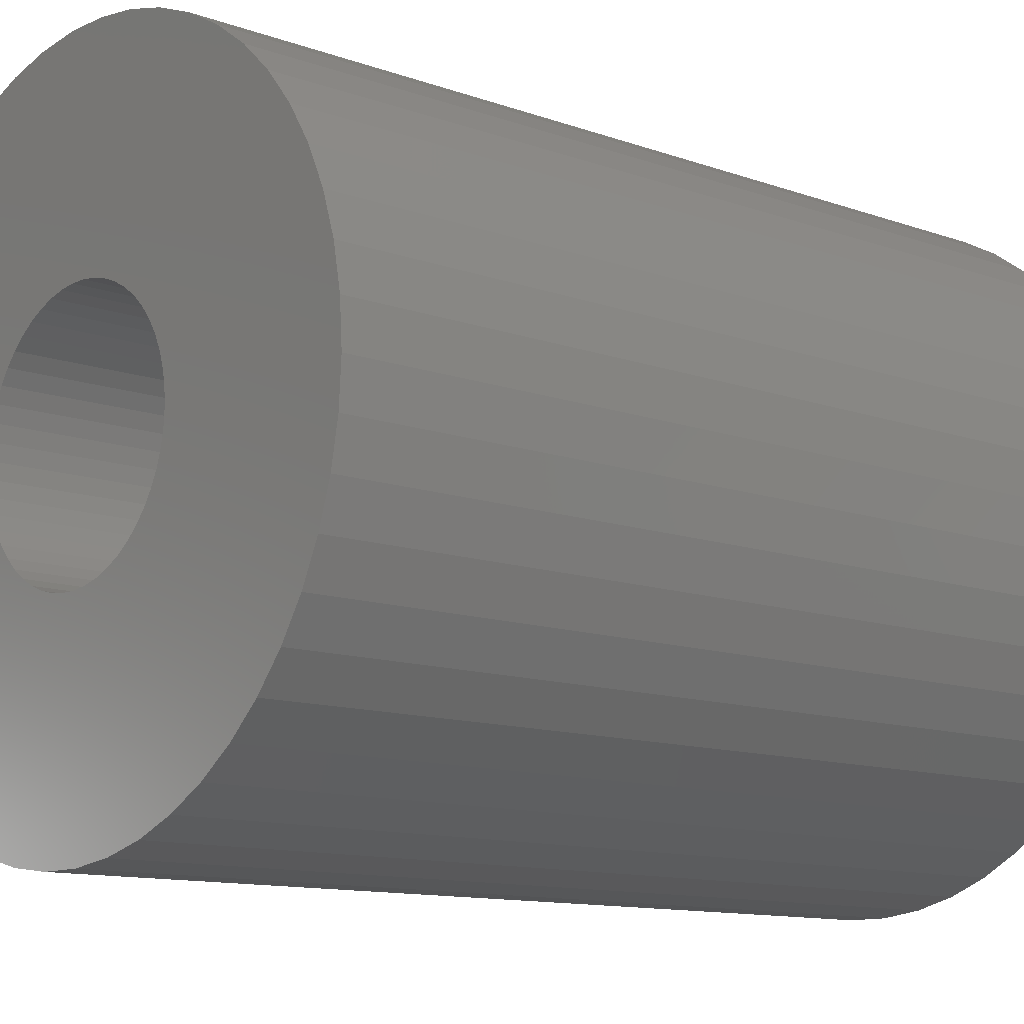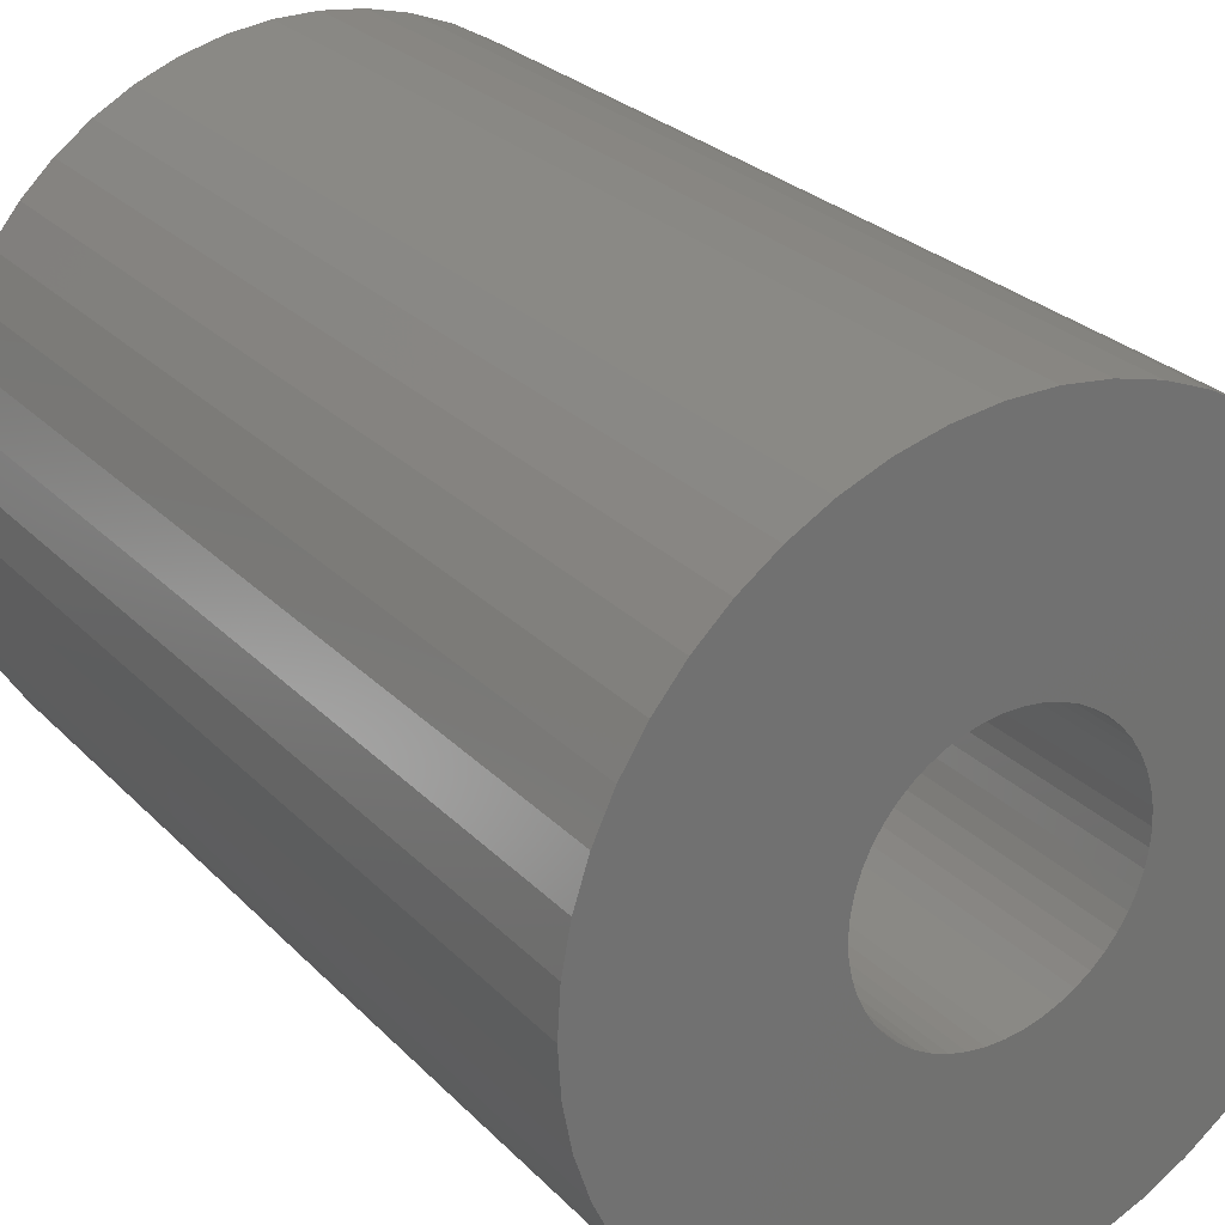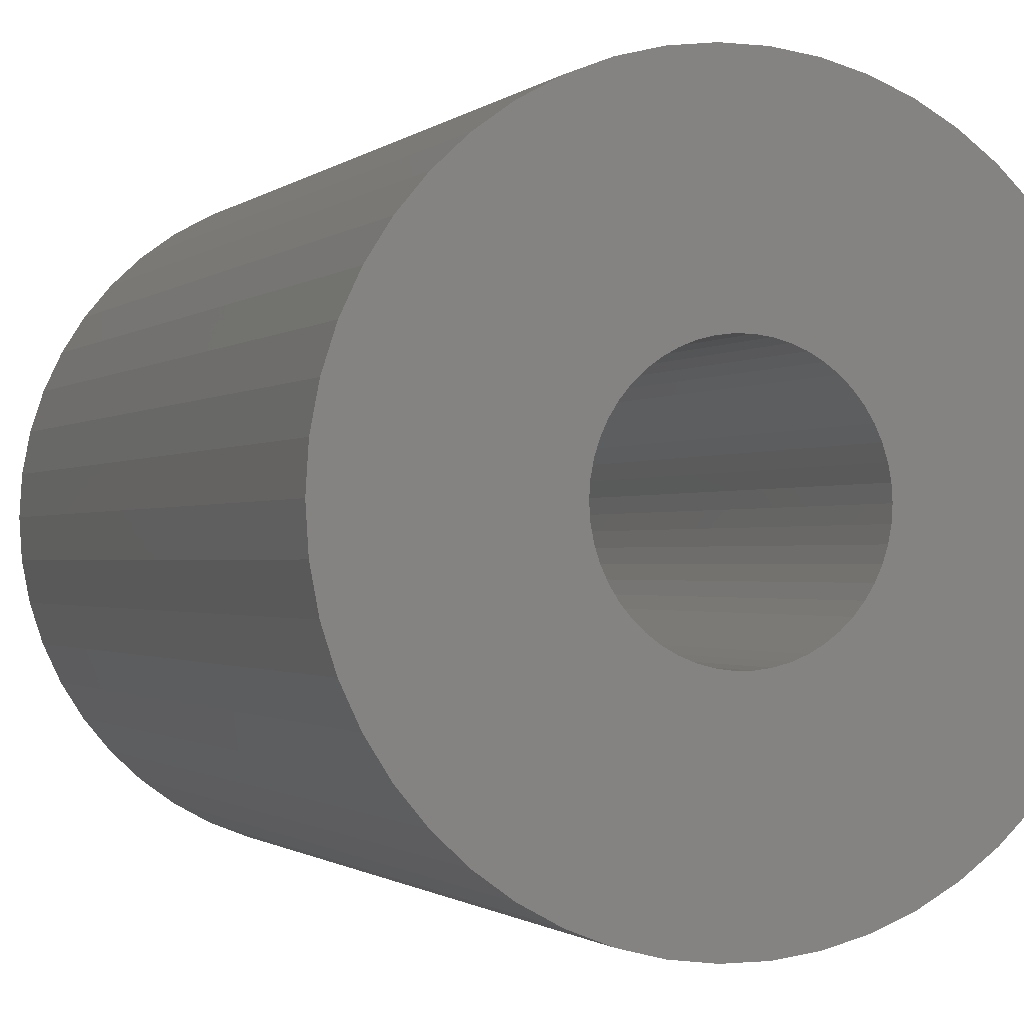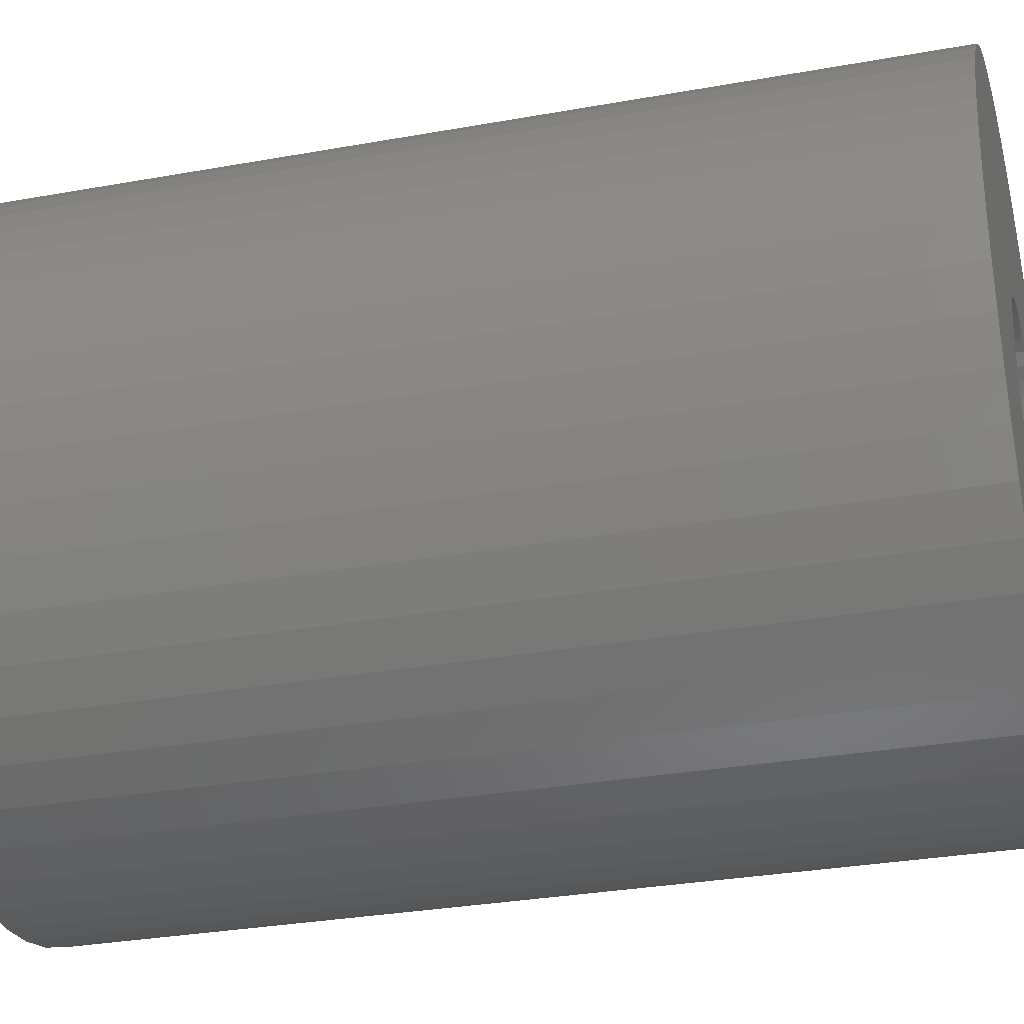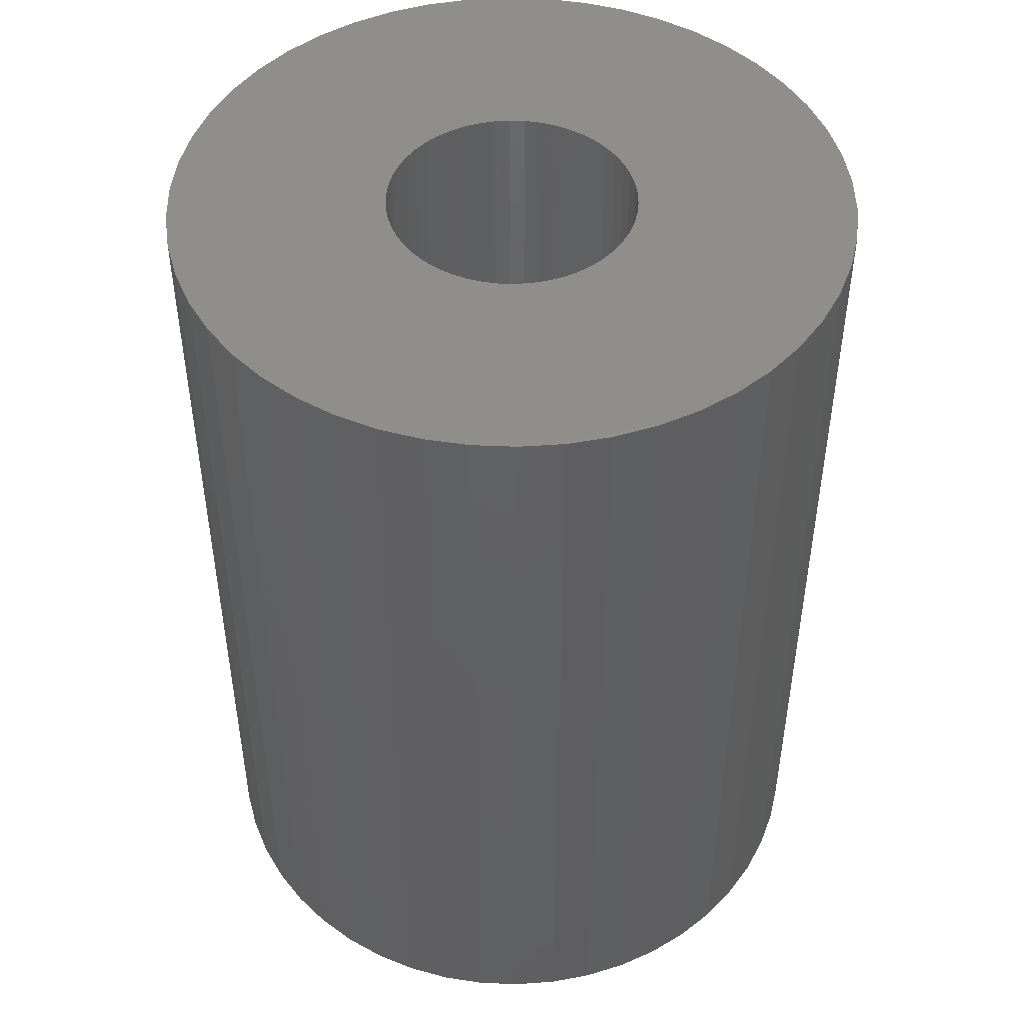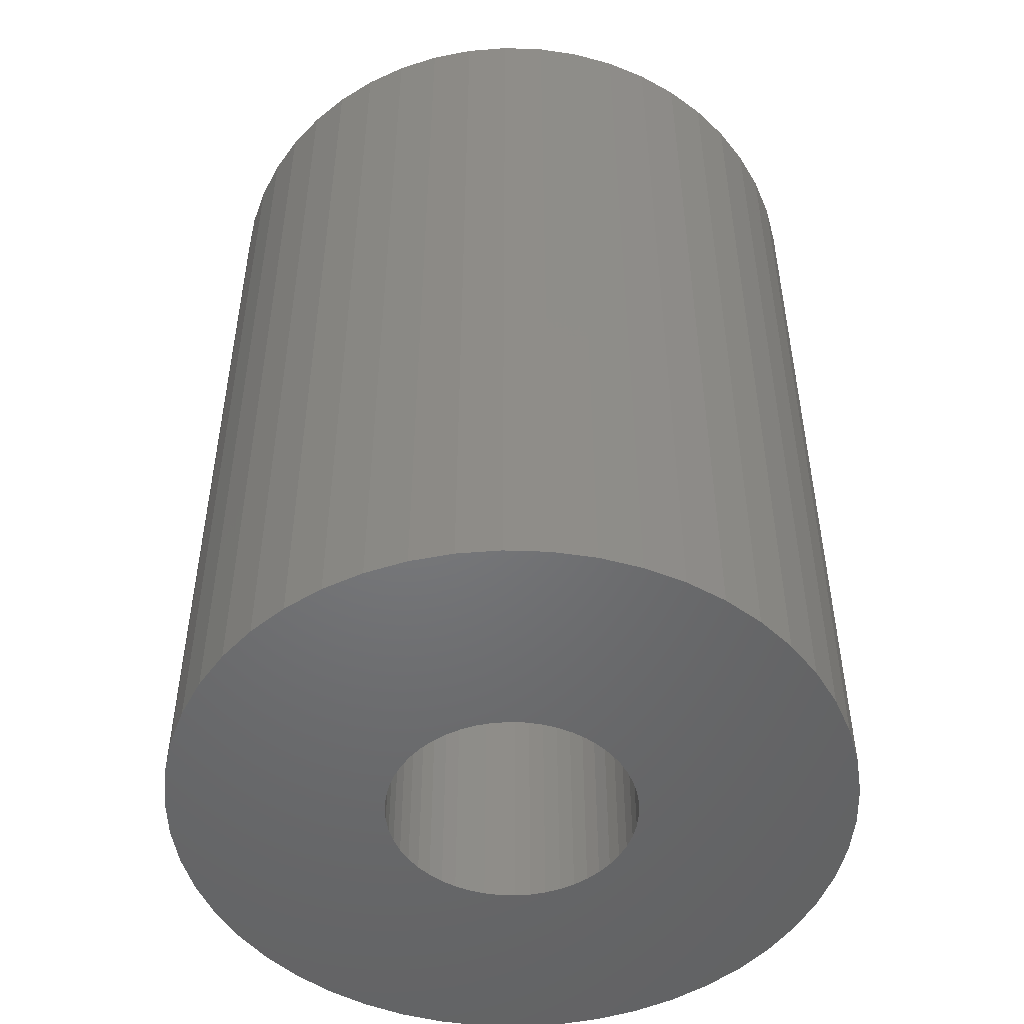
<metadata>
{"format":"stl","ext":"stl","renderer":"f3d","projection":"perspective","resolution":1024,"background":"white","views":[{"elev":-11.5,"azim":-131.4,"up":"+Y"},{"elev":26.7,"azim":-33.3,"up":"+Y"},{"elev":-1.0,"azim":-22.0,"up":"+Y"},{"elev":-30.7,"azim":104.6,"up":"+Y"},{"elev":47.6,"azim":2.6,"up":"+Z"},{"elev":-50.0,"azim":-31.0,"up":"+Z"}]}
</metadata>
<code>
# stl→obj: 200 verts, 400 faces
v 24.5 0 33
v 24.31 3.071 -33
v 24.31 3.071 33
v 24.5 0 -33
v -24.5 0 -33
v -24.31 3.071 33
v -24.31 3.071 -33
v -24.5 0 33
v 1.538 24.45 -33
v -1.538 24.45 33
v 1.538 24.45 33
v -1.538 24.45 -33
v -1.538 -24.45 -33
v 1.538 -24.45 33
v -1.538 -24.45 33
v 1.538 -24.45 -33
v 17.86 16.77 -33
v 15.62 18.88 33
v 17.86 16.77 33
v 15.62 18.88 -33
v -15.62 18.88 -33
v -17.86 16.77 33
v -15.62 18.88 33
v -17.86 16.77 -33
v -7.571 23.3 -33
v -10.43 22.17 33
v -7.571 23.3 33
v -10.43 22.17 -33
v 22.78 9.019 33
v 21.47 11.8 -33
v 21.47 11.8 33
v 22.78 9.019 -33
v 19.82 14.4 -33
v 19.82 14.4 33
v 10.43 22.17 -33
v 7.571 23.3 33
v 10.43 22.17 33
v 7.571 23.3 -33
v 13.13 20.69 -33
v 13.13 20.69 33
v -22.78 9.019 -33
v -21.47 11.8 33
v -21.47 11.8 -33
v -22.78 9.019 33
v -19.82 14.4 -33
v -19.82 14.4 33
v -23.73 6.093 -33
v -23.73 6.093 33
v -4.591 24.07 -33
v -4.591 24.07 33
v 23.73 6.093 33
v 23.73 6.093 -33
v 4.591 24.07 33
v 4.591 24.07 -33
v 9 0 33
v 8.929 1.128 33
v 24.31 -3.071 33
v 8.717 2.238 33
v 8.929 -1.128 33
v 8.368 3.313 33
v 23.73 -6.093 33
v 7.887 4.336 33
v 8.717 -2.238 33
v 7.281 5.29 33
v 22.78 -9.019 33
v 6.561 6.161 33
v 8.368 -3.313 33
v 5.737 6.935 33
v 21.47 -11.8 33
v 4.822 7.599 33
v 7.887 -4.336 33
v 19.82 -14.4 33
v 3.832 8.143 33
v 2.781 8.56 33
v 1.686 8.841 33
v 0.5651 8.982 33
v -0.5651 8.982 33
v -1.686 8.841 33
v -2.781 8.56 33
v -3.832 8.143 33
v -4.822 7.599 33
v -13.13 20.69 33
v -5.737 6.935 33
v -6.561 6.161 33
v -7.281 5.29 33
v -7.887 4.336 33
v 7.281 -5.29 33
v 17.86 -16.77 33
v 6.561 -6.161 33
v 15.62 -18.88 33
v 5.737 -6.935 33
v 13.13 -20.69 33
v 4.822 -7.599 33
v 10.43 -22.17 33
v 3.832 -8.143 33
v 7.571 -23.3 33
v 2.781 -8.56 33
v 4.591 -24.07 33
v 1.686 -8.841 33
v 0.5651 -8.982 33
v -0.5651 -8.982 33
v -1.686 -8.841 33
v -4.591 -24.07 33
v -2.781 -8.56 33
v -7.571 -23.3 33
v -3.832 -8.143 33
v -10.43 -22.17 33
v -4.822 -7.599 33
v -13.13 -20.69 33
v -5.737 -6.935 33
v -15.62 -18.88 33
v -6.561 -6.161 33
v -17.86 -16.77 33
v -7.281 -5.29 33
v -19.82 -14.4 33
v -7.887 -4.336 33
v -21.47 -11.8 33
v -8.368 -3.313 33
v -22.78 -9.019 33
v -8.717 -2.238 33
v -23.73 -6.093 33
v -8.929 -1.128 33
v -24.31 -3.071 33
v -9 0 33
v -8.368 3.313 33
v -8.717 2.238 33
v -8.929 1.128 33
v -13.13 20.69 -33
v 24.31 -3.071 -33
v 19.82 -14.4 -33
v 17.86 -16.77 -33
v 23.73 -6.093 -33
v 22.78 -9.019 -33
v -21.47 -11.8 -33
v -22.78 -9.019 -33
v 9 0 -33
v 8.929 -1.128 -33
v 8.717 -2.238 -33
v 8.929 1.128 -33
v 8.368 -3.313 -33
v 21.47 -11.8 -33
v 7.887 -4.336 -33
v 8.717 2.238 -33
v 7.281 -5.29 -33
v 6.561 -6.161 -33
v 15.62 -18.88 -33
v 8.368 3.313 -33
v 5.737 -6.935 -33
v 13.13 -20.69 -33
v 4.822 -7.599 -33
v 10.43 -22.17 -33
v 7.887 4.336 -33
v 3.832 -8.143 -33
v 7.571 -23.3 -33
v 2.781 -8.56 -33
v 4.591 -24.07 -33
v 1.686 -8.841 -33
v 0.5651 -8.982 -33
v -0.5651 -8.982 -33
v -1.686 -8.841 -33
v -4.591 -24.07 -33
v -2.781 -8.56 -33
v -7.571 -23.3 -33
v -3.832 -8.143 -33
v -10.43 -22.17 -33
v -4.822 -7.599 -33
v -13.13 -20.69 -33
v -5.737 -6.935 -33
v -15.62 -18.88 -33
v -6.561 -6.161 -33
v -17.86 -16.77 -33
v -7.281 -5.29 -33
v -19.82 -14.4 -33
v -7.887 -4.336 -33
v 7.281 5.29 -33
v 6.561 6.161 -33
v 5.737 6.935 -33
v 4.822 7.599 -33
v 3.832 8.143 -33
v 2.781 8.56 -33
v 1.686 8.841 -33
v 0.5651 8.982 -33
v -0.5651 8.982 -33
v -1.686 8.841 -33
v -2.781 8.56 -33
v -3.832 8.143 -33
v -4.822 7.599 -33
v -5.737 6.935 -33
v -6.561 6.161 -33
v -7.281 5.29 -33
v -7.887 4.336 -33
v -8.368 3.313 -33
v -8.717 2.238 -33
v -8.929 1.128 -33
v -9 0 -33
v -8.368 -3.313 -33
v -8.717 -2.238 -33
v -23.73 -6.093 -33
v -8.929 -1.128 -33
v -24.31 -3.071 -33
f 1 2 3
f 2 1 4
f 5 6 7
f 6 5 8
f 9 10 11
f 10 9 12
f 13 14 15
f 14 13 16
f 17 18 19
f 18 17 20
f 21 22 23
f 22 21 24
f 25 26 27
f 26 25 28
f 29 30 31
f 30 29 32
f 31 33 34
f 33 31 30
f 35 36 37
f 36 35 38
f 39 37 40
f 37 39 35
f 41 42 43
f 42 41 44
f 45 22 24
f 22 45 46
f 47 44 41
f 44 47 48
f 49 27 50
f 27 49 25
f 51 32 29
f 32 51 52
f 3 52 51
f 52 3 2
f 34 17 19
f 17 34 33
f 38 53 36
f 53 38 54
f 54 11 53
f 11 54 9
f 20 40 18
f 40 20 39
f 43 46 45
f 46 43 42
f 7 48 47
f 48 7 6
f 55 1 3
f 56 3 51
f 1 55 57
f 58 51 29
f 59 57 55
f 60 29 31
f 57 59 61
f 62 31 34
f 63 61 59
f 64 34 19
f 61 63 65
f 66 19 18
f 67 65 63
f 68 18 40
f 65 67 69
f 70 40 37
f 71 69 67
f 69 71 72
f 3 56 55
f 51 58 56
f 29 60 58
f 31 62 60
f 73 37 36
f 34 64 62
f 19 66 64
f 18 68 66
f 40 70 68
f 74 36 53
f 37 73 70
f 36 74 73
f 53 75 74
f 11 75 53
f 11 76 75
f 11 77 76
f 10 77 11
f 10 78 77
f 50 78 10
f 78 50 79
f 27 79 50
f 79 27 80
f 26 80 27
f 80 26 81
f 82 81 26
f 81 82 83
f 23 83 82
f 83 23 84
f 22 84 23
f 84 22 85
f 46 85 22
f 85 46 86
f 87 72 71
f 72 87 88
f 89 88 87
f 88 89 90
f 91 90 89
f 90 91 92
f 93 92 91
f 92 93 94
f 95 94 93
f 94 95 96
f 97 96 95
f 96 97 98
f 99 98 97
f 99 14 98
f 100 14 99
f 101 14 100
f 101 15 14
f 102 15 101
f 103 102 104
f 105 104 106
f 102 103 15
f 107 106 108
f 109 108 110
f 111 110 112
f 113 112 114
f 104 105 103
f 115 114 116
f 117 116 118
f 119 118 120
f 121 120 122
f 123 122 124
f 42 86 46
f 106 107 105
f 86 42 125
f 108 109 107
f 44 125 42
f 110 111 109
f 125 44 126
f 112 113 111
f 48 126 44
f 114 115 113
f 126 48 127
f 116 117 115
f 6 127 48
f 118 119 117
f 127 6 124
f 120 121 119
f 8 124 6
f 122 123 121
f 124 8 123
f 28 82 26
f 82 28 128
f 128 23 82
f 23 128 21
f 12 50 10
f 50 12 49
f 57 4 1
f 4 57 129
f 88 130 72
f 130 88 131
f 65 132 61
f 132 65 133
f 61 129 57
f 129 61 132
f 134 119 135
f 119 134 117
f 136 4 129
f 137 129 132
f 4 136 2
f 138 132 133
f 139 2 136
f 140 133 141
f 2 139 52
f 142 141 130
f 143 52 139
f 144 130 131
f 52 143 32
f 145 131 146
f 147 32 143
f 148 146 149
f 32 147 30
f 150 149 151
f 152 30 147
f 30 152 33
f 129 137 136
f 132 138 137
f 133 140 138
f 141 142 140
f 153 151 154
f 130 144 142
f 131 145 144
f 146 148 145
f 149 150 148
f 155 154 156
f 151 153 150
f 154 155 153
f 156 157 155
f 16 157 156
f 16 158 157
f 16 159 158
f 13 159 16
f 13 160 159
f 161 160 13
f 160 161 162
f 163 162 161
f 162 163 164
f 165 164 163
f 164 165 166
f 167 166 165
f 166 167 168
f 169 168 167
f 168 169 170
f 171 170 169
f 170 171 172
f 173 172 171
f 172 173 174
f 175 33 152
f 33 175 17
f 176 17 175
f 17 176 20
f 177 20 176
f 20 177 39
f 178 39 177
f 39 178 35
f 179 35 178
f 35 179 38
f 180 38 179
f 38 180 54
f 181 54 180
f 181 9 54
f 182 9 181
f 183 9 182
f 183 12 9
f 184 12 183
f 49 184 185
f 25 185 186
f 184 49 12
f 28 186 187
f 128 187 188
f 21 188 189
f 24 189 190
f 185 25 49
f 45 190 191
f 43 191 192
f 41 192 193
f 47 193 194
f 7 194 195
f 134 174 173
f 186 28 25
f 174 134 196
f 187 128 28
f 135 196 134
f 188 21 128
f 196 135 197
f 189 24 21
f 198 197 135
f 190 45 24
f 197 198 199
f 191 43 45
f 200 199 198
f 192 41 43
f 199 200 195
f 193 47 41
f 5 195 200
f 194 7 47
f 195 5 7
f 151 92 94
f 92 151 149
f 146 88 90
f 88 146 131
f 72 141 69
f 141 72 130
f 135 121 198
f 121 135 119
f 154 94 96
f 94 154 151
f 156 96 98
f 96 156 154
f 16 98 14
f 98 16 156
f 69 133 65
f 133 69 141
f 161 15 103
f 15 161 13
f 165 105 107
f 105 165 163
f 163 103 105
f 103 163 161
f 171 115 173
f 115 171 113
f 171 111 113
f 111 171 169
f 198 123 200
f 123 198 121
f 200 8 5
f 8 200 123
f 149 90 92
f 90 149 146
f 173 117 134
f 117 173 115
f 167 107 109
f 107 167 165
f 169 109 111
f 109 169 167
f 136 56 139
f 56 136 55
f 124 194 127
f 194 124 195
f 183 76 77
f 76 183 182
f 158 101 100
f 101 158 159
f 177 66 68
f 66 177 176
f 189 83 84
f 83 189 188
f 186 79 80
f 79 186 185
f 140 63 138
f 63 140 67
f 147 62 152
f 62 147 60
f 139 58 143
f 58 139 56
f 152 64 175
f 64 152 62
f 180 73 74
f 73 180 179
f 181 74 75
f 74 181 180
f 179 70 73
f 70 179 178
f 125 191 86
f 191 125 192
f 126 192 125
f 192 126 193
f 185 78 79
f 78 185 184
f 157 100 99
f 100 157 158
f 143 60 147
f 60 143 58
f 175 66 176
f 66 175 64
f 182 75 76
f 75 182 181
f 178 68 70
f 68 178 177
f 86 190 85
f 190 86 191
f 85 189 84
f 189 85 190
f 127 193 126
f 193 127 194
f 187 80 81
f 80 187 186
f 188 81 83
f 81 188 187
f 184 77 78
f 77 184 183
f 137 55 136
f 55 137 59
f 145 87 144
f 87 145 89
f 142 67 140
f 67 142 71
f 138 59 137
f 59 138 63
f 145 91 89
f 91 145 148
f 144 71 142
f 71 144 87
f 160 104 102
f 104 160 162
f 114 174 116
f 174 114 172
f 118 197 120
f 197 118 196
f 153 97 95
f 97 153 155
f 155 99 97
f 99 155 157
f 159 102 101
f 102 159 160
f 162 106 104
f 106 162 164
f 168 112 110
f 112 168 170
f 112 172 114
f 172 112 170
f 116 196 118
f 196 116 174
f 120 199 122
f 199 120 197
f 122 195 124
f 195 122 199
f 148 93 91
f 93 148 150
f 150 95 93
f 95 150 153
f 166 110 108
f 110 166 168
f 164 108 106
f 108 164 166

</code>
